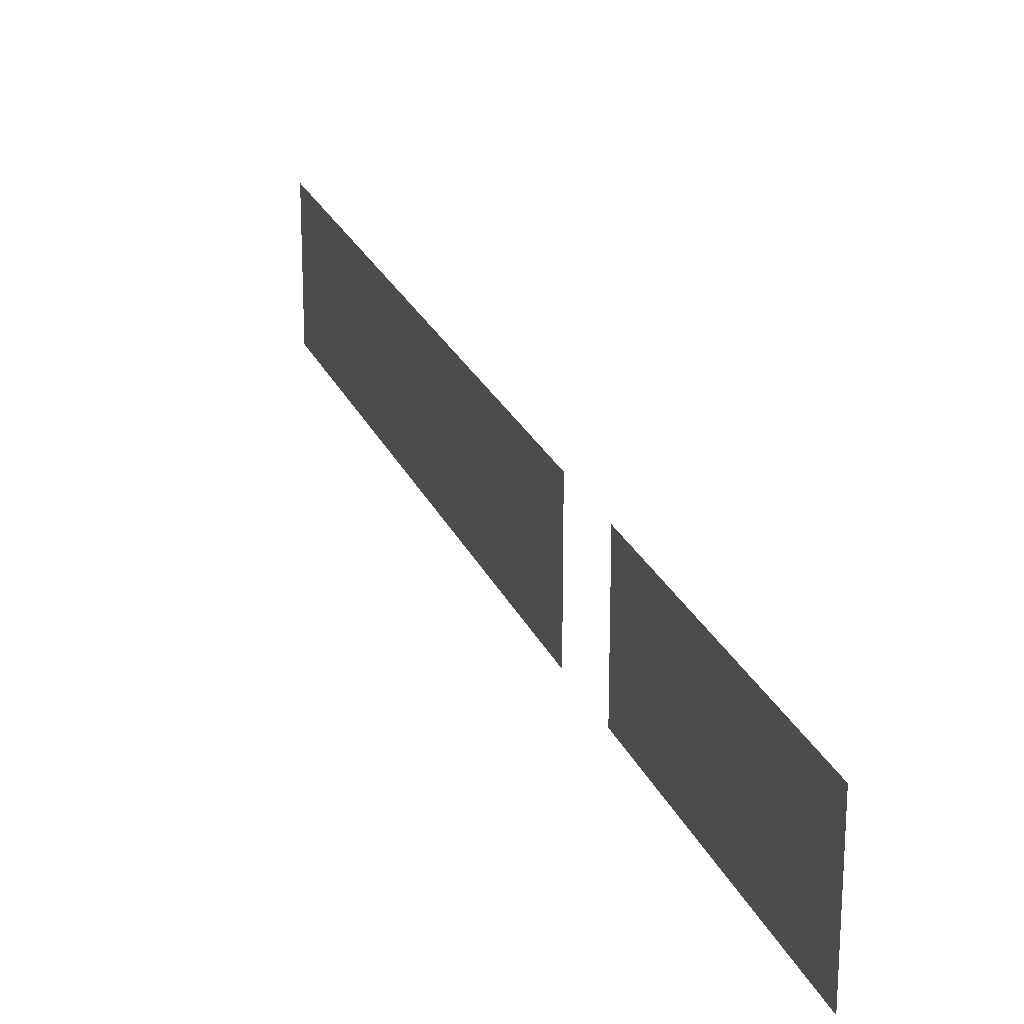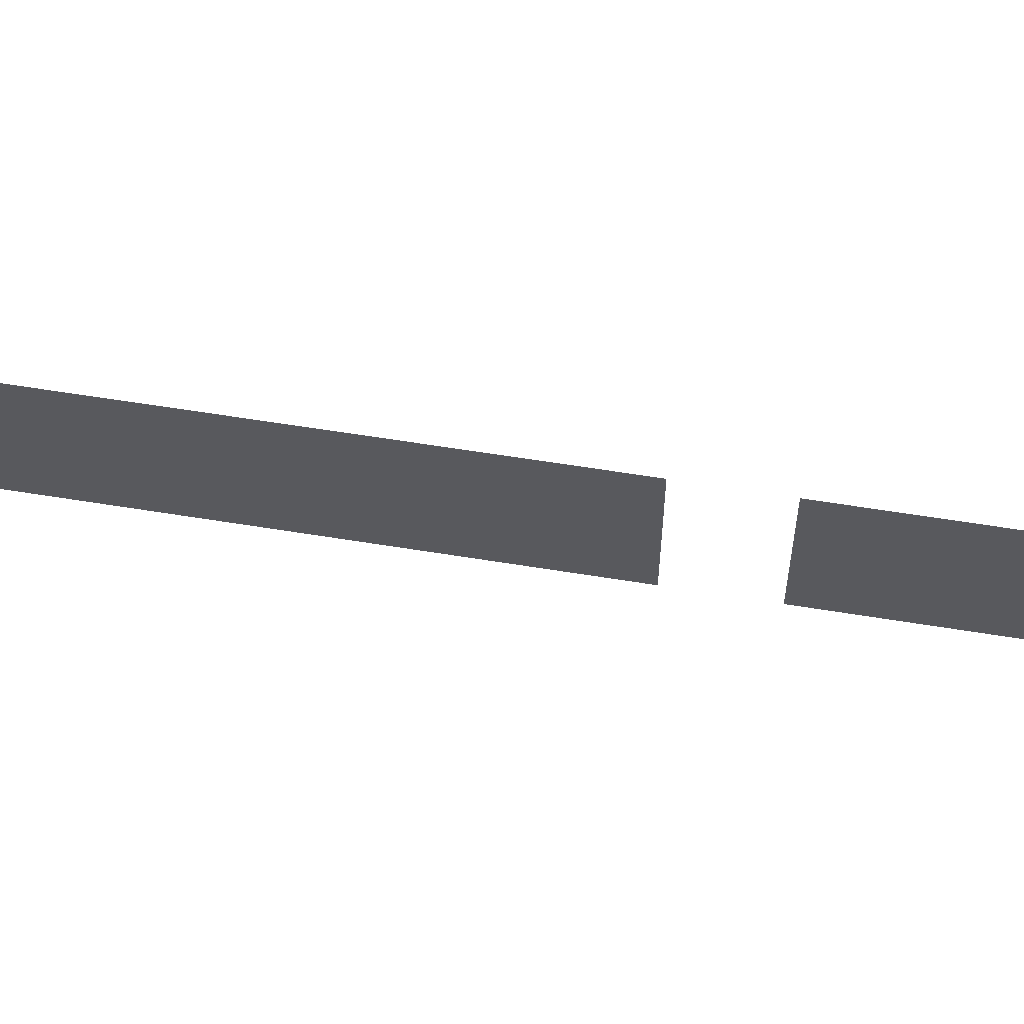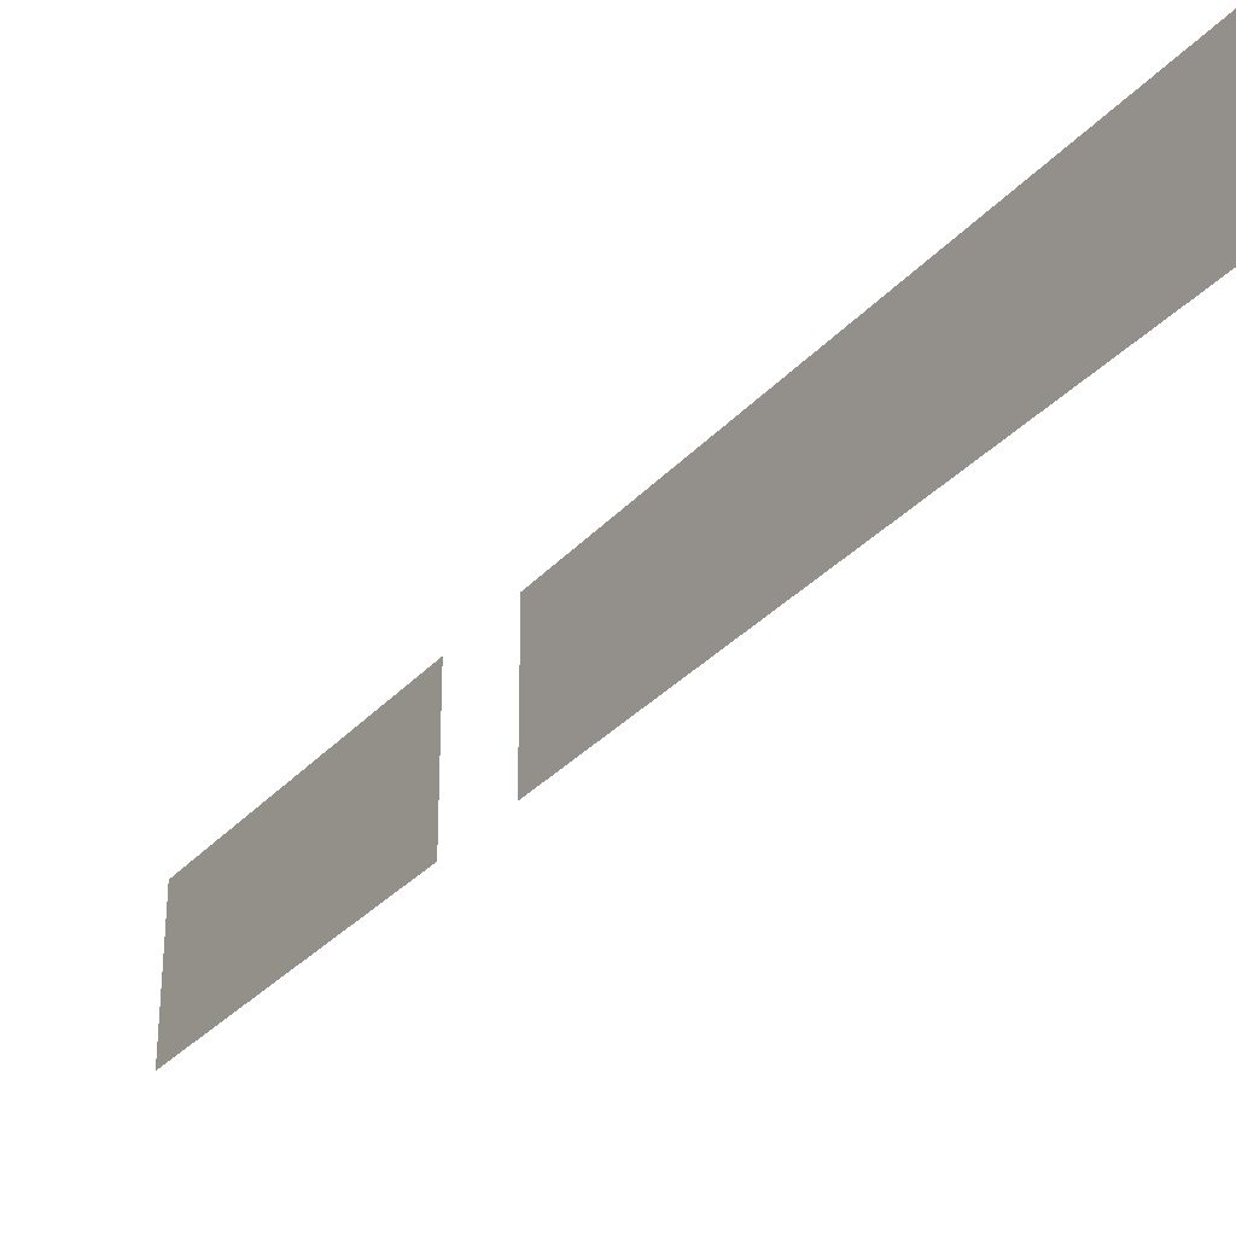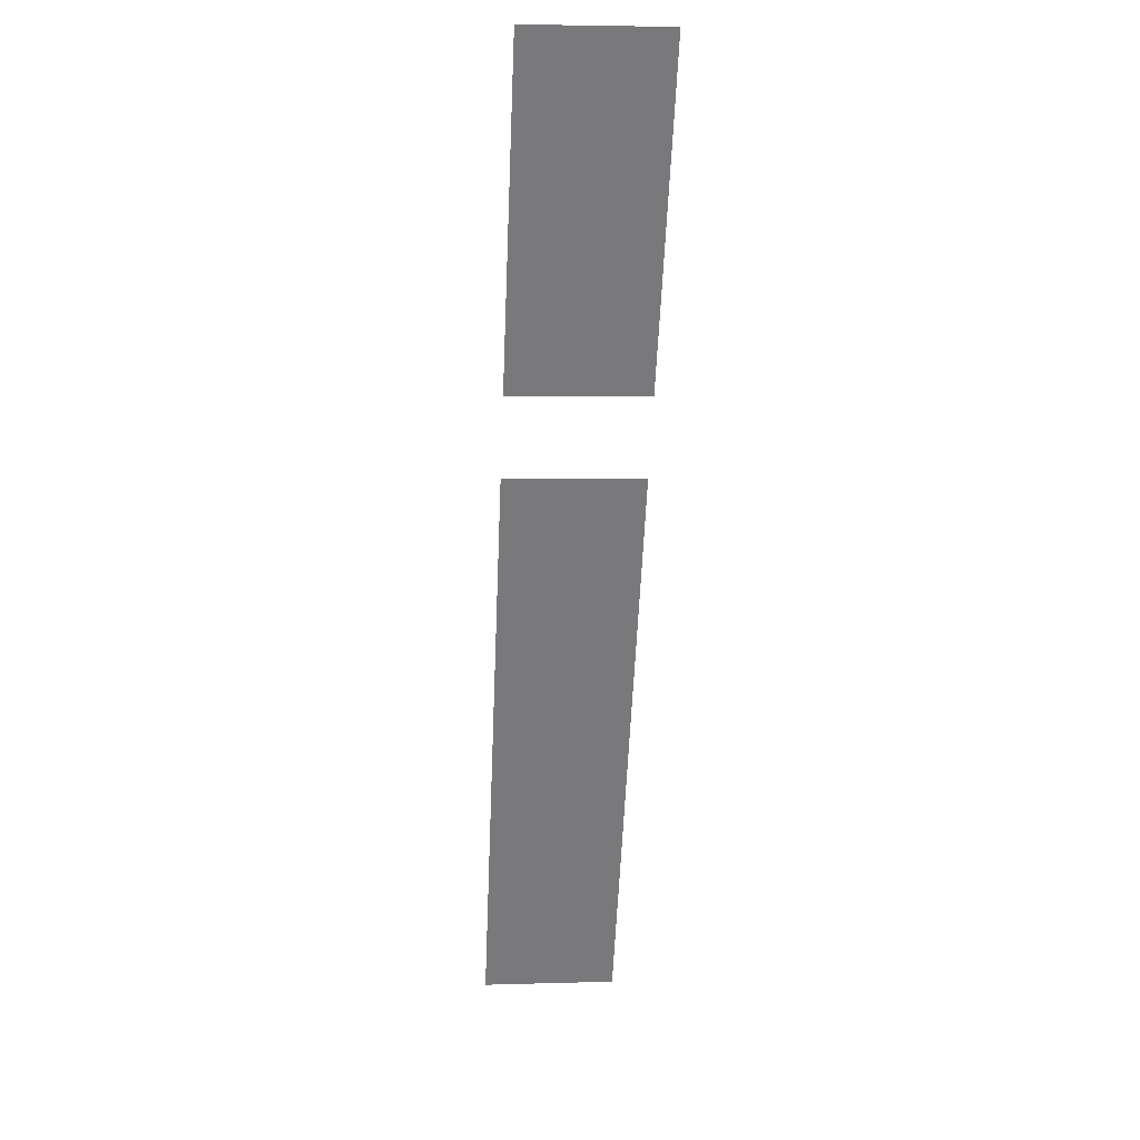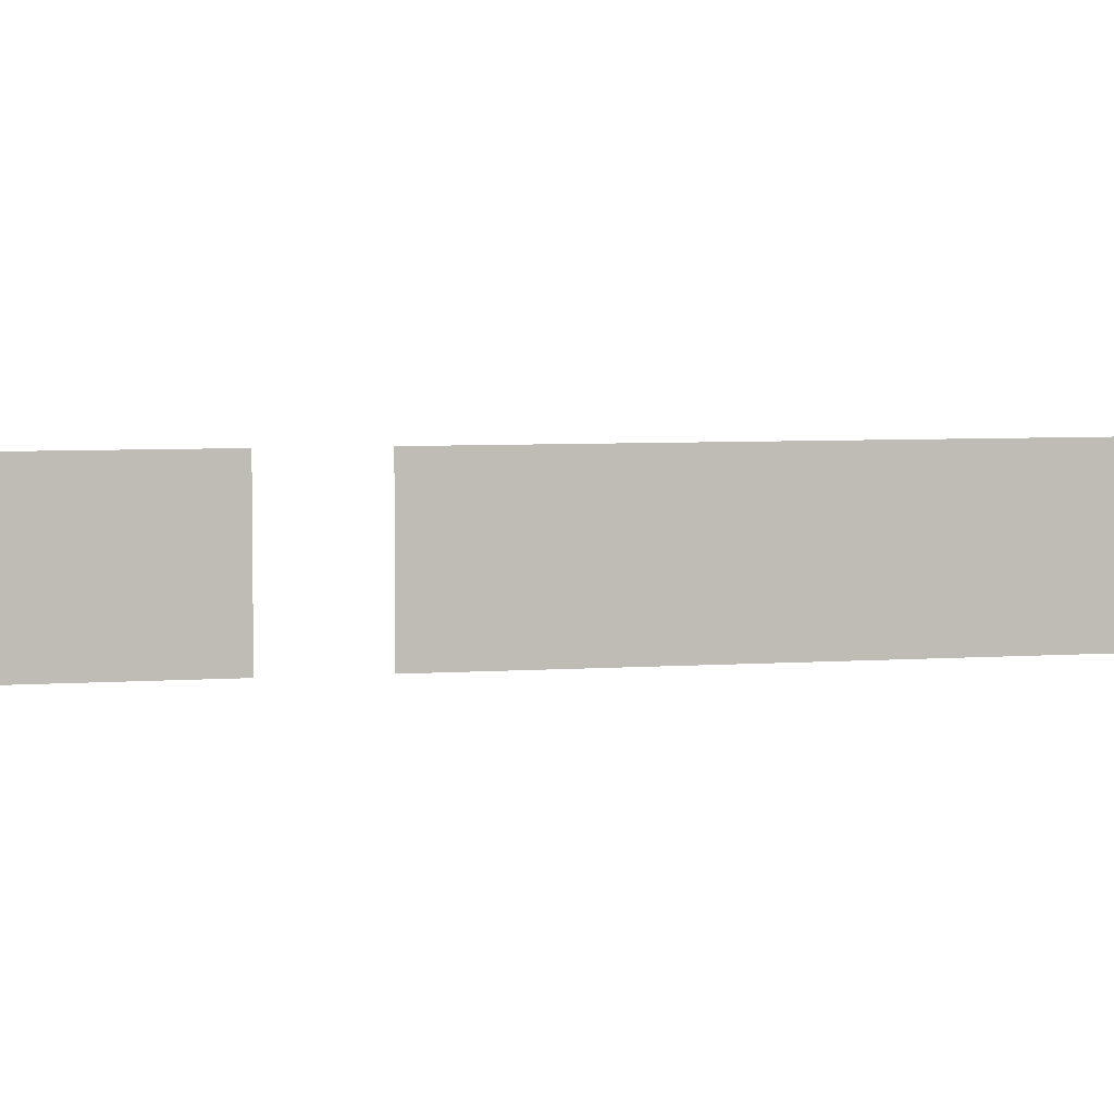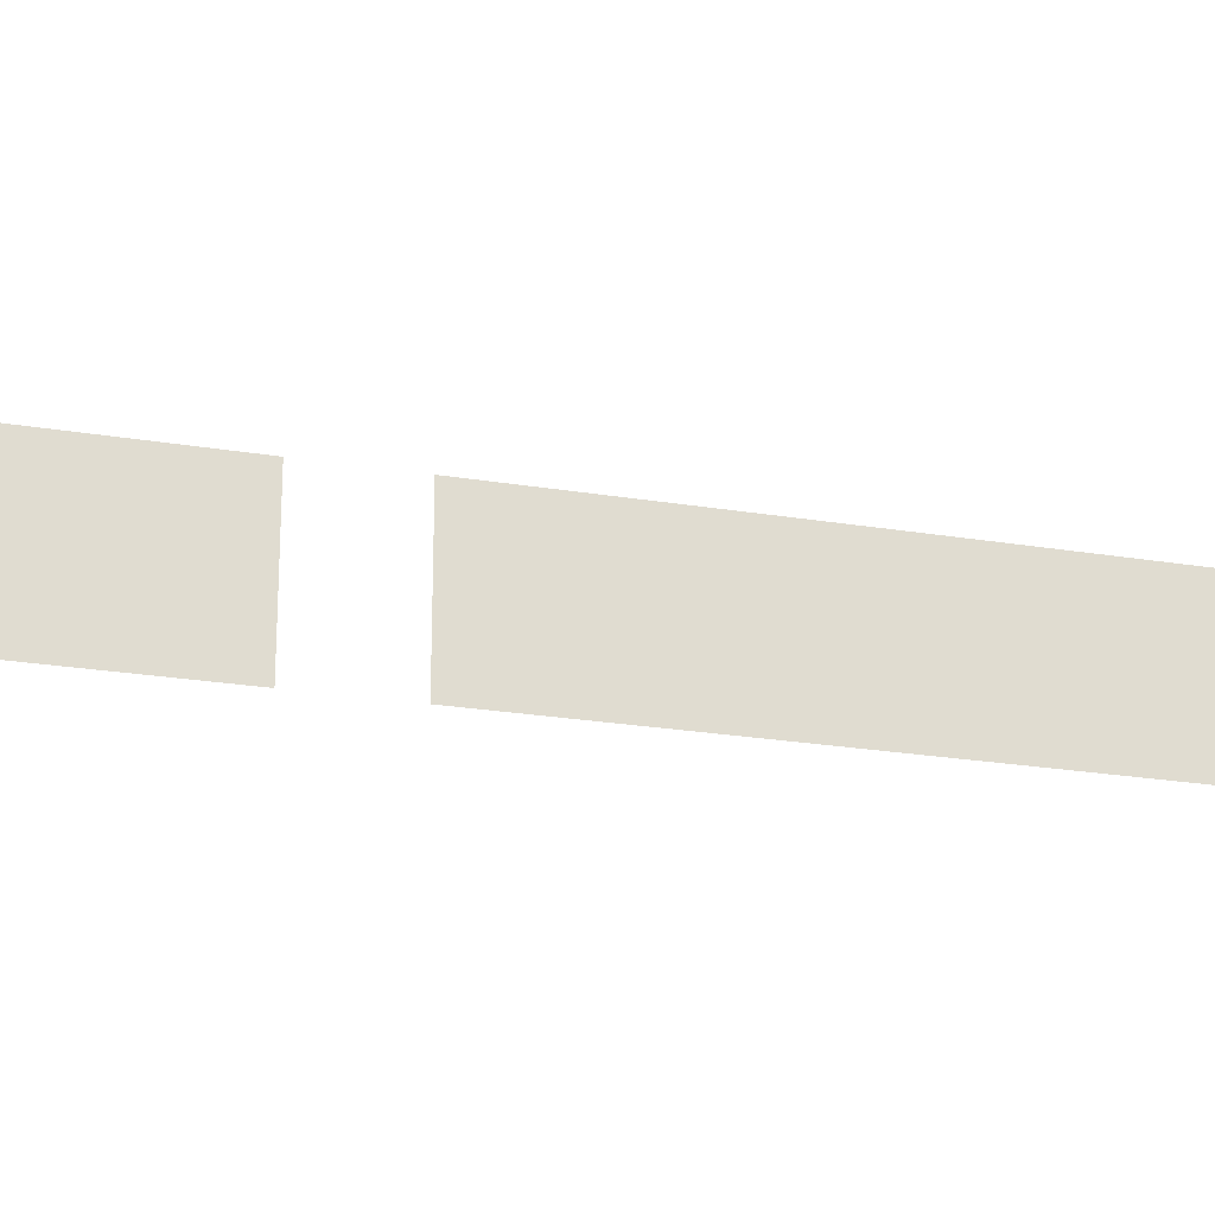
<metadata>
{"format":"obj","ext":"obj","renderer":"f3d","projection":"perspective","resolution":1024,"background":"white","views":[{"elev":23.5,"azim":134.5,"up":"+Z"},{"elev":59.0,"azim":72.8,"up":"+Z"},{"elev":-31.6,"azim":-60.7,"up":"+Z"},{"elev":5.6,"azim":84.6,"up":"+Y"},{"elev":5.0,"azim":-129.9,"up":"+Z"},{"elev":-23.0,"azim":-132.8,"up":"+Z"}]}
</metadata>
<code>
o Shape_IndexedFaceSet.064
v 3.102 4.108 -1.709
v 3.102 4.108 -1.094
v 1.833 1.594 -1.707
v 3.102 4.108 -1.094
v 1.833 1.595 -1.092
v 1.833 1.594 -1.707
v 3.968 5.821 -1.095
v 3.276 4.451 -1.094
v 3.969 5.821 -1.71
v 3.969 5.821 -1.71
v 3.276 4.451 -1.094
v 3.276 4.451 -1.709
f 3 2 1
f 6 5 4
f 9 8 7
f 12 11 10

</code>
